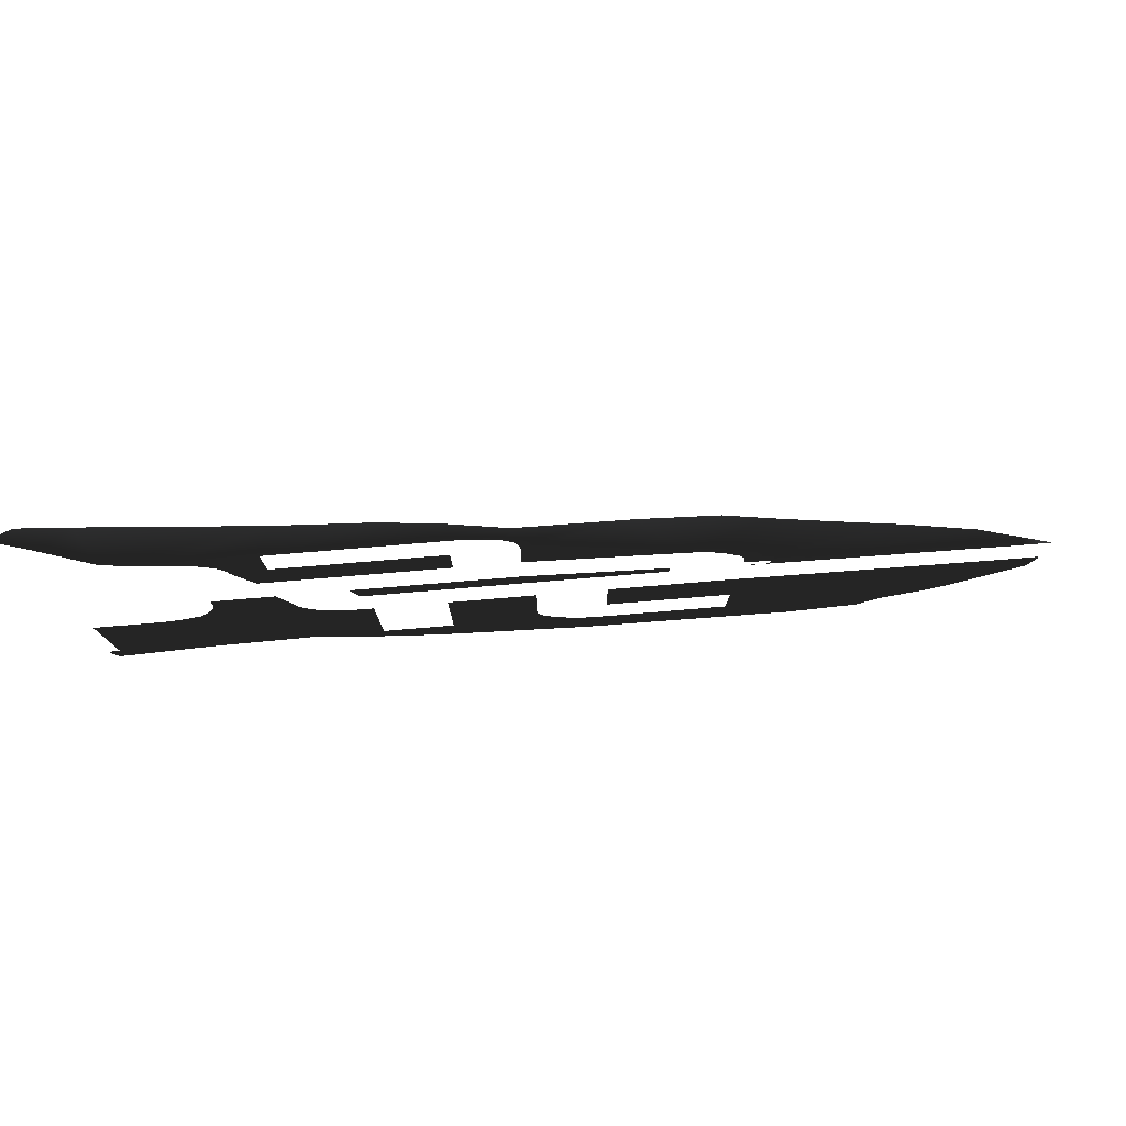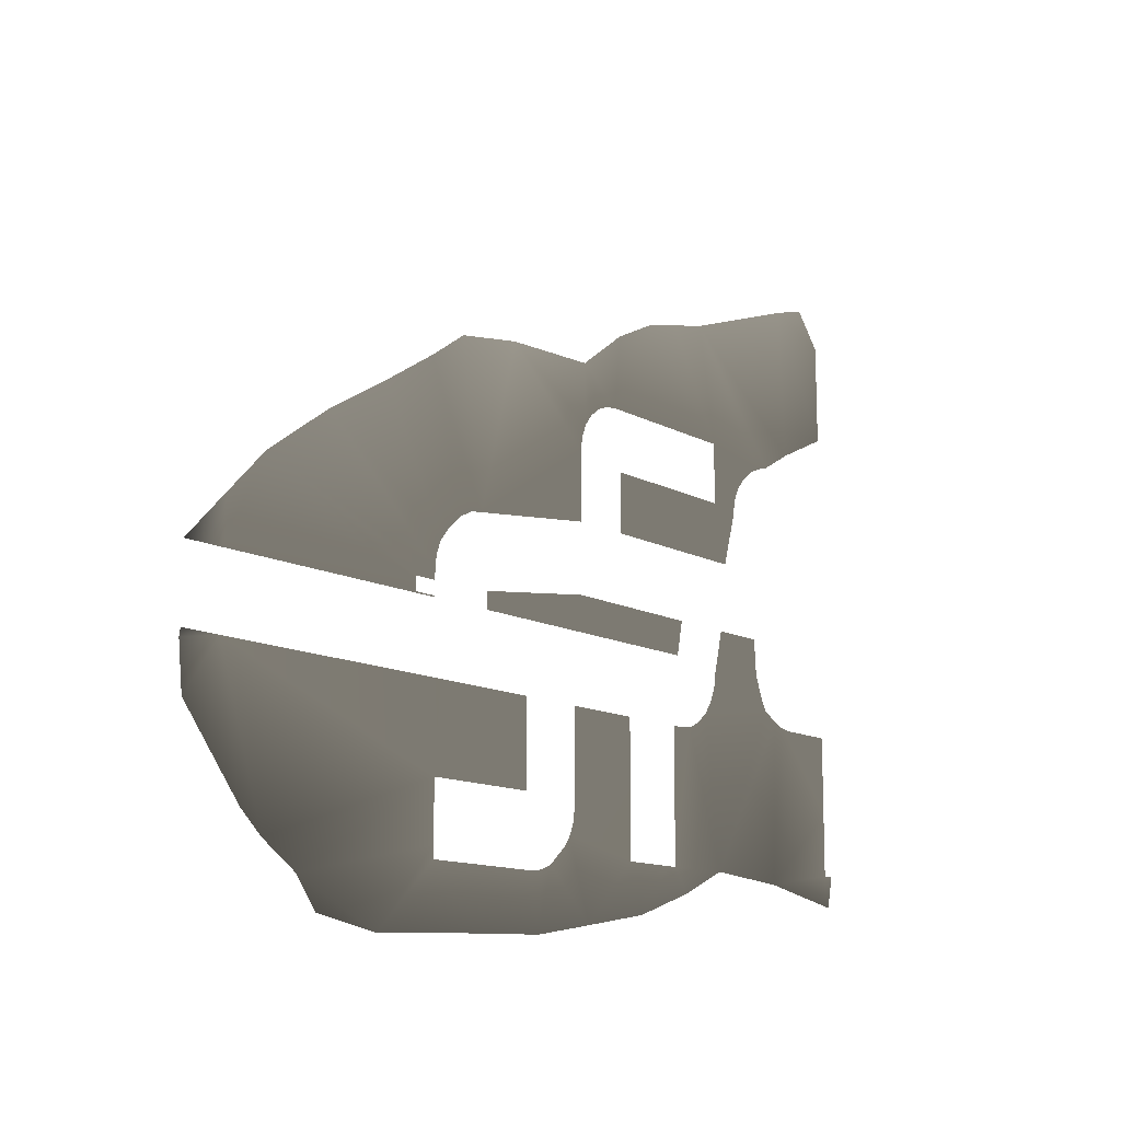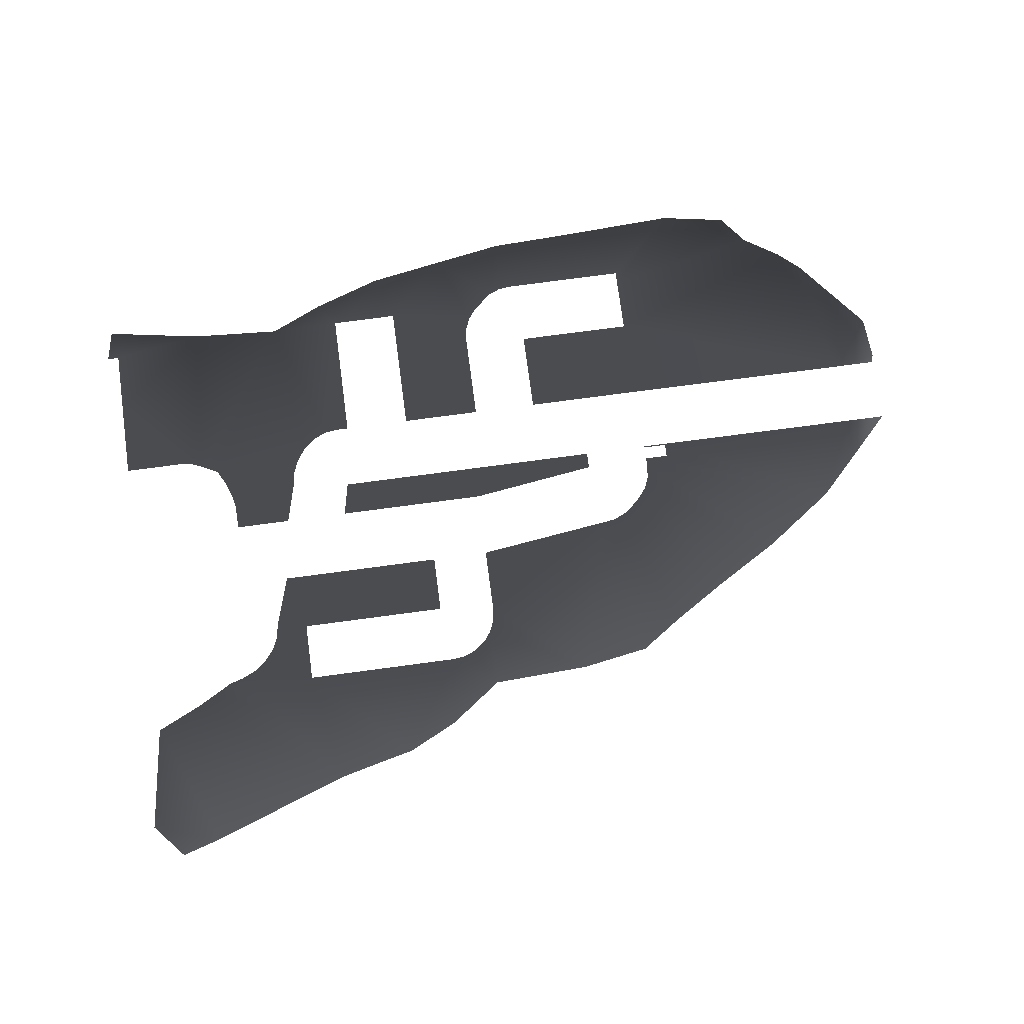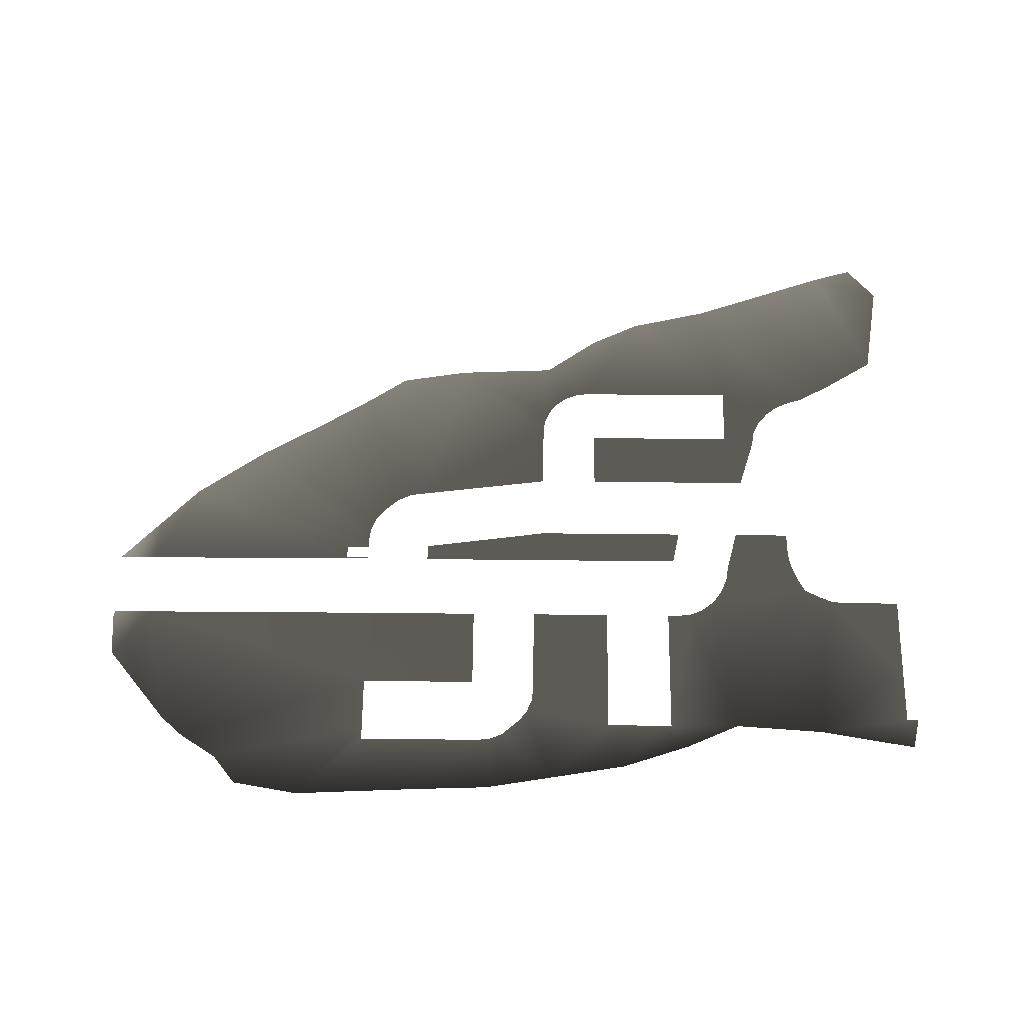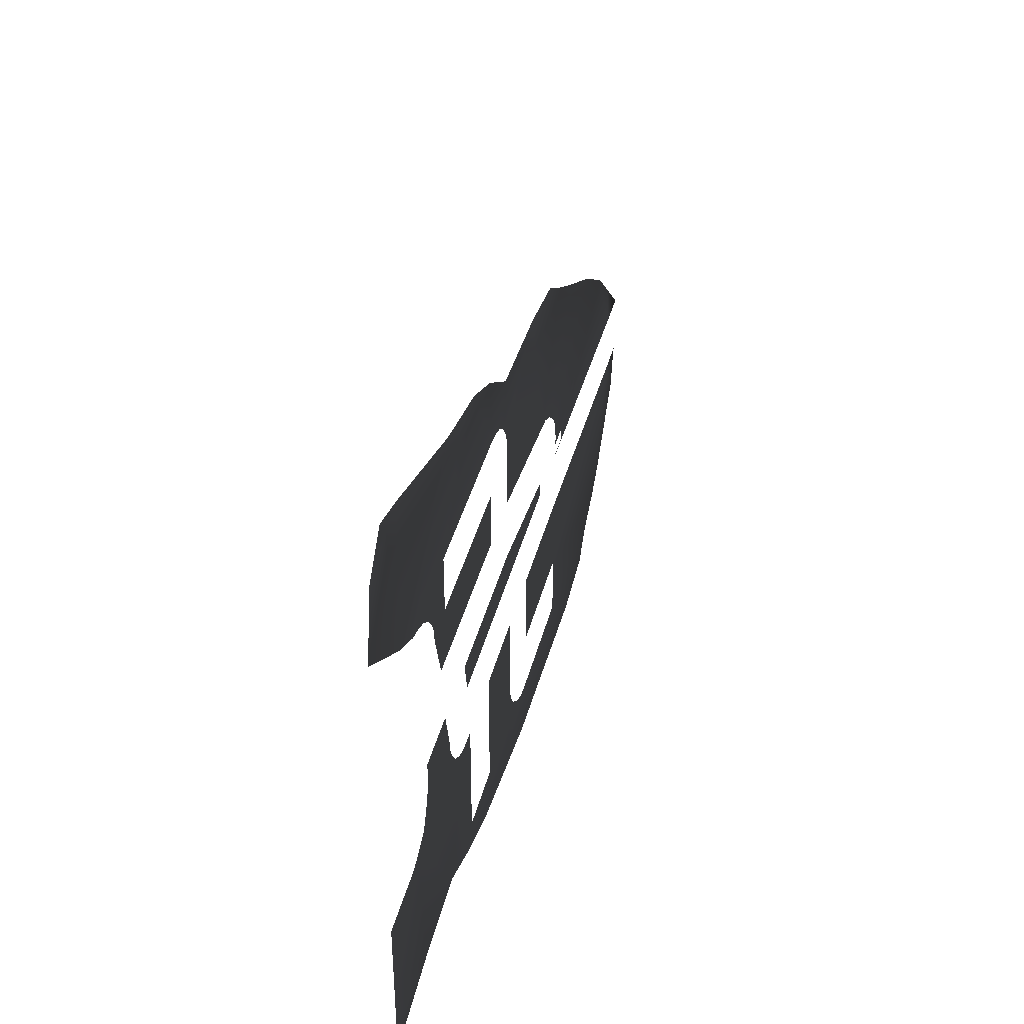
<metadata>
{"format":"obj","ext":"obj","renderer":"f3d","projection":"perspective","resolution":1024,"background":"white","views":[{"elev":79.2,"azim":175.3,"up":"+Y"},{"elev":-12.4,"azim":-51.9,"up":"+Y"},{"elev":75.9,"azim":172.4,"up":"+Z"},{"elev":63.3,"azim":0.6,"up":"+Z"},{"elev":41.3,"azim":104.4,"up":"+Y"}]}
</metadata>
<code>
v 408.5 -527.7 -7.034
v 409.8 -507.6 -6.911
v 414.4 -505.7 -6.911
v 405 -508.3 -6.911
v 379.6 -528.8 -7.034
v 434.2 -523.5 -7.034
v 421.1 -499.9 -6.911
v 424.1 -496 -6.911
v 456.6 -501.6 -6.911
v 462.6 -518.6 -7.034
v 426 -491.5 -6.911
v 426.6 -486.6 -6.911
v 456.6 -453.9 -6.911
v 426.6 -453.9 -6.911
v 461.5 -501.6 -6.911
v 477.3 -501.6 -6.911
v 488.3 -510.1 -7.034
v 481.6 -501.6 -6.911
v 358.6 -508.3 -6.911
v 334 -531 -7.035
v 358.6 -503.9 -6.911
v 300.9 -516.2 -7.035
v 309.3 -526.8 -7.035
v 358.6 -488.1 -6.911
v 358.6 -483.7 -6.911
v 287.4 -507.6 -7.034
v 270 -453.9 -7.601
v 278.9 -500.1 -7.034
v 266.1 -484.6 -7.034
v 360.8 -453.9 -6.911
v 256.1 -472.6 -7.035
v 254.7 -456.7 -7.348
v 255.5 -453.9 -7.601
v 362.3 -453.9 -6.911
v 378.1 -453.9 -6.911
v 379.6 -453.9 -6.911
v 402.1 -483.7 -6.911
v 402.1 -453.9 -6.911
v 507.9 -371.4 -6.911
v 520.4 -368.5 -6.911
v 519.7 -373.3 -6.911
v 507.9 -367 -6.911
v 522.7 -363.4 -6.911
v 507.9 -351.2 -6.911
v 526.4 -359.1 -6.911
v 507.9 -349.7 -6.911
v 530.7 -355.6 -6.911
v 536.1 -353.2 -6.911
v 500.2 -307.6 -7.031
v 541.4 -351.7 -6.911
v 554.4 -344.4 -6.911
v 551.8 -289.4 -7.017
v 571.1 -335.8 -2.946
v 577.3 -297.6 -6.968
v 566.5 -285.1 -7.017
v 484.7 -311.4 -7.035
v 470.8 -314.6 -7.035
v 449.2 -349.7 -6.911
v 452.3 -323.6 -7.034
v 432.7 -337.7 -7.035
v 444.4 -350.3 -6.911
v 439.8 -352.2 -6.911
v 435.9 -355.2 -6.911
v 432.9 -359.1 -6.911
v 395.9 -339.4 -7.035
v 431.1 -363.6 -6.911
v 430.4 -368.5 -6.911
v 379.6 -399 -6.911
v 370.4 -343.6 -7.035
v 355.5 -353.7 -7.034
v 430.4 -392.5 -6.911
v 374.7 -399.6 -6.911
v 369.3 -402.3 -6.911
v 335.6 -366.1 -7.034
v 364.3 -406.5 -6.911
v 360.5 -411.2 -6.911
v 310.9 -380.6 -7.034
v 358.6 -415.7 -6.911
v 357.9 -420.6 -6.911
v 285.3 -398.7 -7.035
v 357.9 -424.1 -6.911
v 349.1 -424.1 -6.926
v 349.1 -425.7 -6.926
v 349.1 -428.9 -6.974
v 270 -429.4 -7.601
v 270.6 -413.7 -7.301
v 255.5 -429.4 -7.601
v 356.8 -428.9 -6.913
v 357.9 -429.4 -6.911
v 357.9 -428.9 -6.911
v 477.3 -429.4 -6.911
v 461.5 -429.4 -6.911
v 486.9 -417 -6.911
v 449.2 -417 -6.911
v 460 -429.4 -6.911
v 447.7 -417 -6.911
v 423.8 -429.4 -6.911
v 431.9 -417 -6.911
v 430.4 -417 -6.911
v 422.3 -429.4 -6.911
v 406.5 -429.4 -6.911
v 405 -429.4 -6.911
v 382.4 -423.5 -6.911
v 382.4 -429.4 -6.911
v 478.8 -429.4 -6.911
v 484.3 -429.4 -6.911
v 577.5 -509.5 -7.035
v 575.5 -498.2 -6.911
v 579.9 -498.2 -6.911
v 541.5 -503.6 -7.034
v 575.5 -476.1 -6.911
v 548.6 -446.9 -6.911
v 553.4 -447.6 -6.911
v 575.5 -447.6 -6.911
v 544 -445.1 -6.911
v 507.9 -501.4 -7.035
v 538.1 -442.1 -6.911
v 500.5 -447.5 -6.911
v 504 -442.6 -6.911
v 535.5 -437.2 -6.911
v 506.2 -437.1 -6.911
v 533 -430.7 -6.911
v 506.8 -432.3 -6.911
v 532 -425.9 -6.911
v 517.3 -417 -6.911
v 530.3 -417 -6.911
v 531.8 -417 -6.911
v 515.8 -417 -6.911
v 510.8 -417 -6.911
v 495.6 -451.4 -6.911
v 491.1 -453.3 -6.911
v 486.2 -453.9 -6.911
v 481.6 -453.9 -6.911
v 490.2 -392.5 -6.911
v 452.1 -371.4 -6.911
v 452.1 -392.5 -6.911
v 491.7 -392.5 -6.911
v 507.5 -392.5 -6.911
v 509 -392.5 -6.911
v 513.8 -392.5 -6.911
g Terrain_Main.024_33546_194
f 1 3 2
f 1 2 4
f 5 1 4
f 3 1 6
f 7 3 6
f 8 7 6
f 9 8 6
f 6 10 9
f 9 11 8
f 9 12 11
f 9 13 12
f 13 14 12
f 15 9 10
f 16 15 10
f 10 17 16
f 18 16 17
f 4 19 5
f 20 5 19
f 19 21 20
f 22 20 21
f 23 20 22
f 21 24 22
f 24 25 22
f 25 26 22
f 27 26 25
f 28 26 27
f 29 28 27
f 30 27 25
f 31 29 27
f 32 31 27
f 27 33 32
f 34 30 25
f 35 34 25
f 25 36 35
f 36 25 37
f 38 36 37
f 39 41 40
f 40 42 39
f 43 42 40
f 44 42 43
f 45 44 43
f 46 44 45
f 45 47 46
f 47 48 46
f 49 46 48
f 48 50 49
f 51 49 50
f 52 49 51
f 51 53 52
f 53 54 52
f 55 52 54
f 49 56 46
f 56 57 46
f 58 46 57
f 57 59 58
f 59 60 58
f 61 58 60
f 62 61 60
f 62 60 63
f 60 64 63
f 60 65 64
f 64 65 66
f 66 65 67
f 68 67 65
f 65 69 68
f 69 70 68
f 68 71 67
f 72 68 70
f 70 73 72
f 70 74 73
f 74 75 73
f 74 76 75
f 74 77 76
f 77 78 76
f 79 78 77
f 79 77 80
f 80 81 79
f 81 80 82
f 80 83 82
f 80 84 83
f 85 84 80
f 86 85 80
f 85 86 87
f 85 88 84
f 88 85 89
f 89 90 88
f 91 93 92
f 93 94 92
f 92 94 95
f 95 94 96
f 97 95 96
f 96 98 97
f 98 99 97
f 99 100 97
f 101 100 99
f 102 101 99
f 103 102 99
f 103 104 102
f 105 93 91
f 105 106 93
f 107 109 108
f 110 107 108
f 108 111 110
f 111 112 110
f 113 112 111
f 111 114 113
f 112 115 110
f 110 115 116
f 116 115 117
f 116 117 118
f 117 119 118
f 117 120 119
f 120 121 119
f 120 122 121
f 122 123 121
f 124 123 122
f 125 123 124
f 126 125 124
f 124 127 126
f 128 123 125
f 128 129 123
f 116 118 130
f 116 130 131
f 116 131 18
f 131 132 18
f 132 133 18
f 116 18 17
f 39 135 134
f 135 136 134
f 39 134 137
f 39 137 138
f 39 138 139
f 139 140 39
f 140 41 39

</code>
